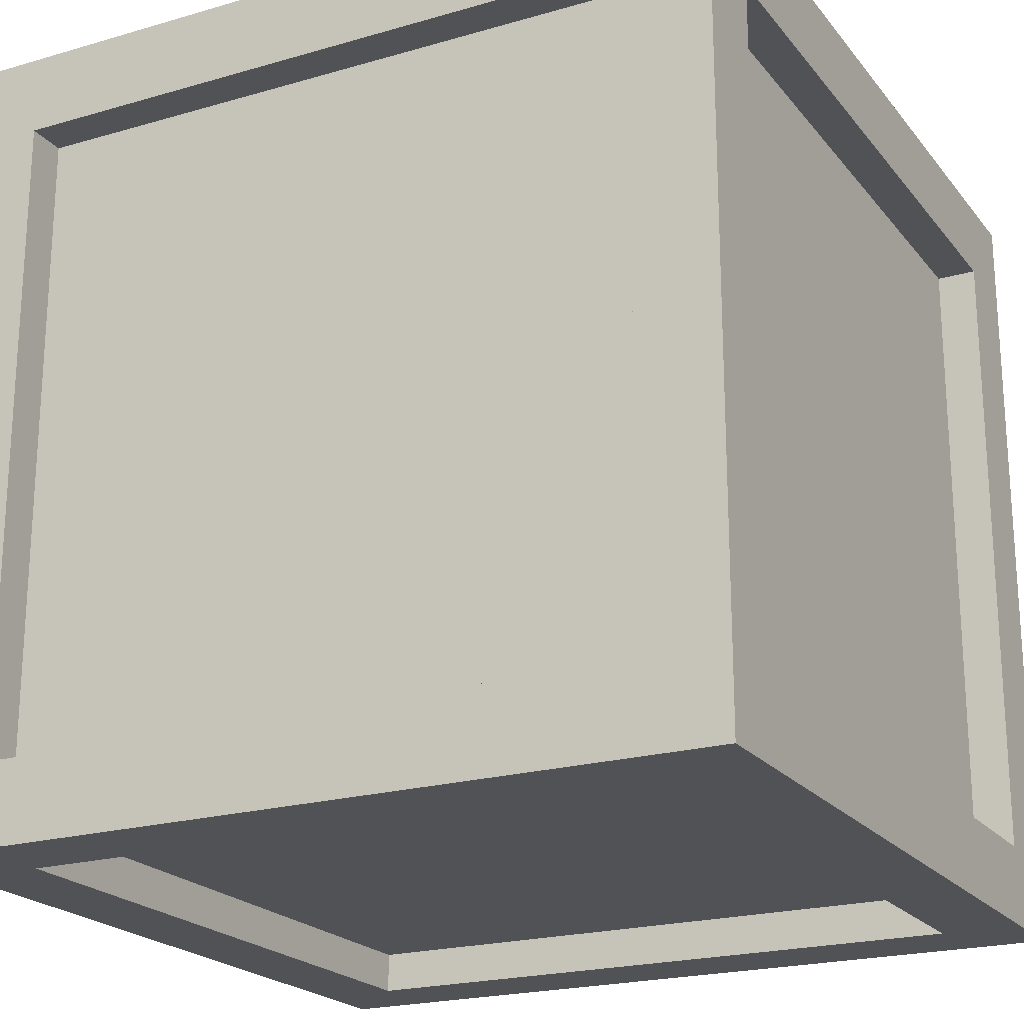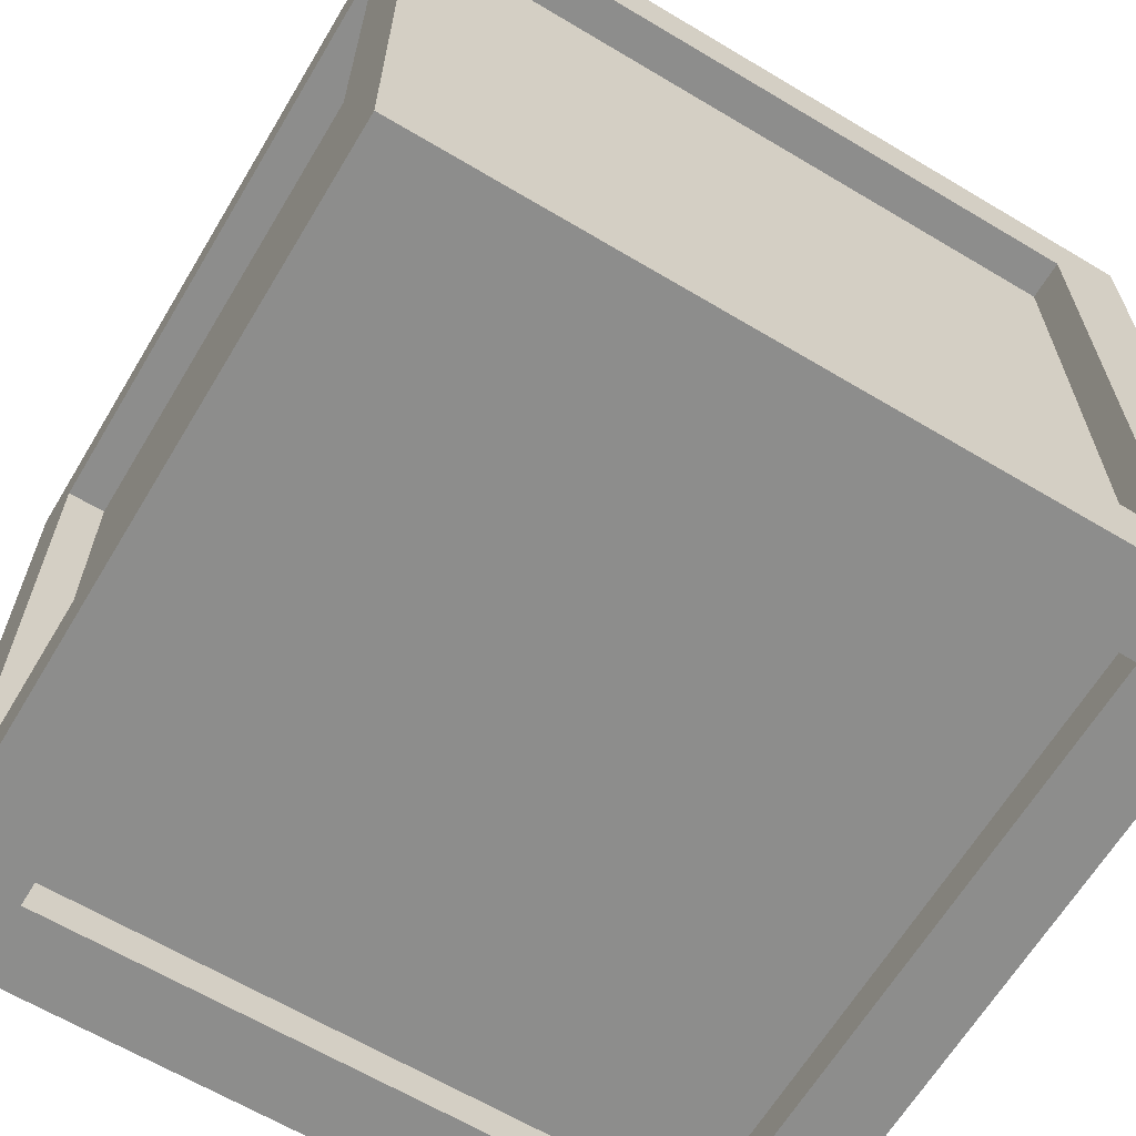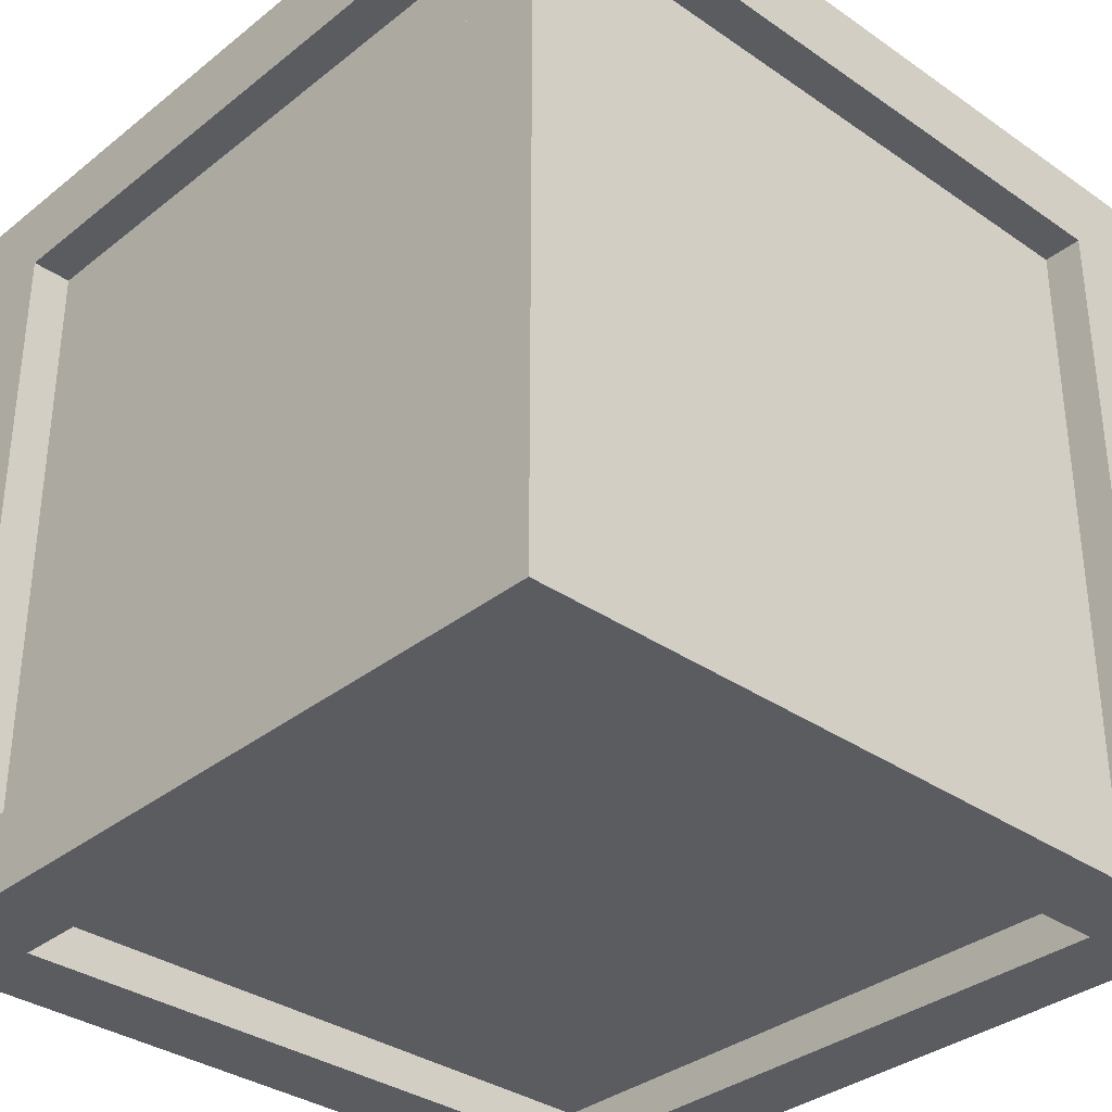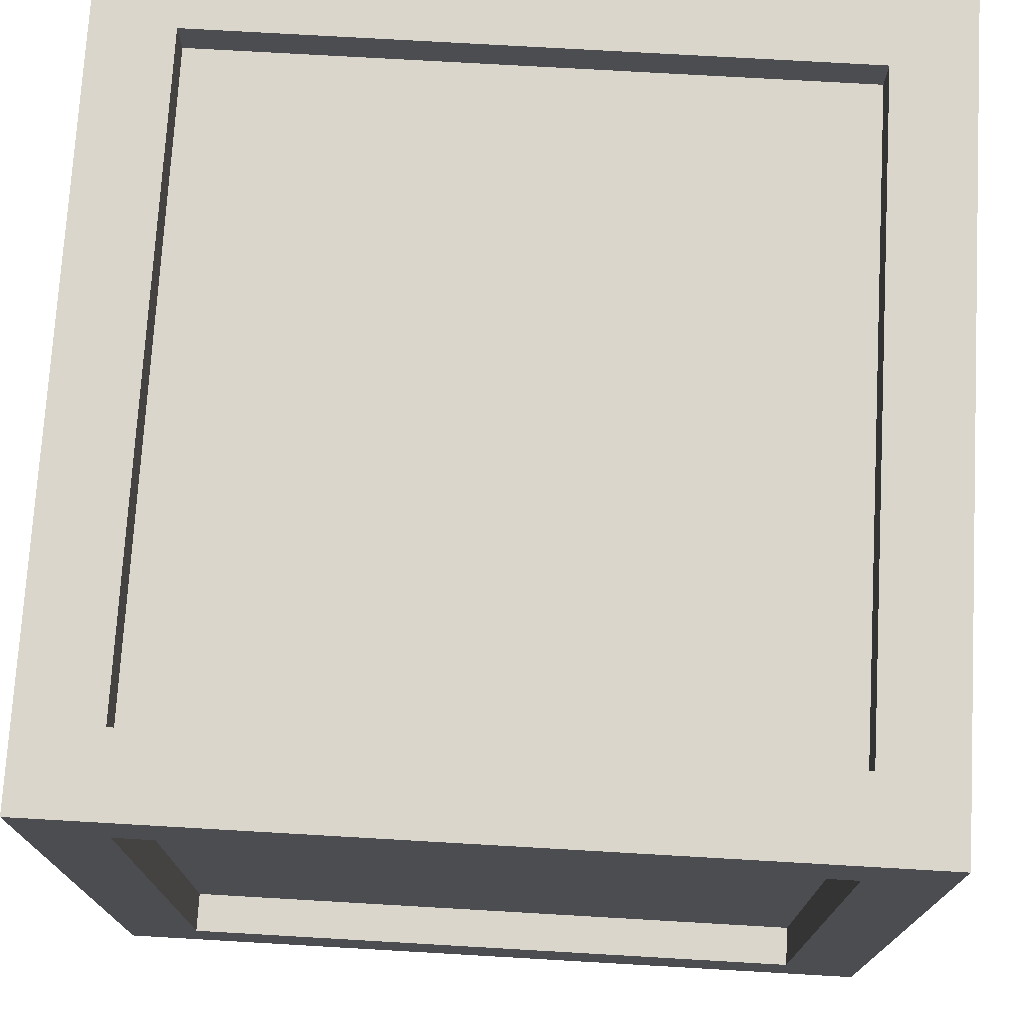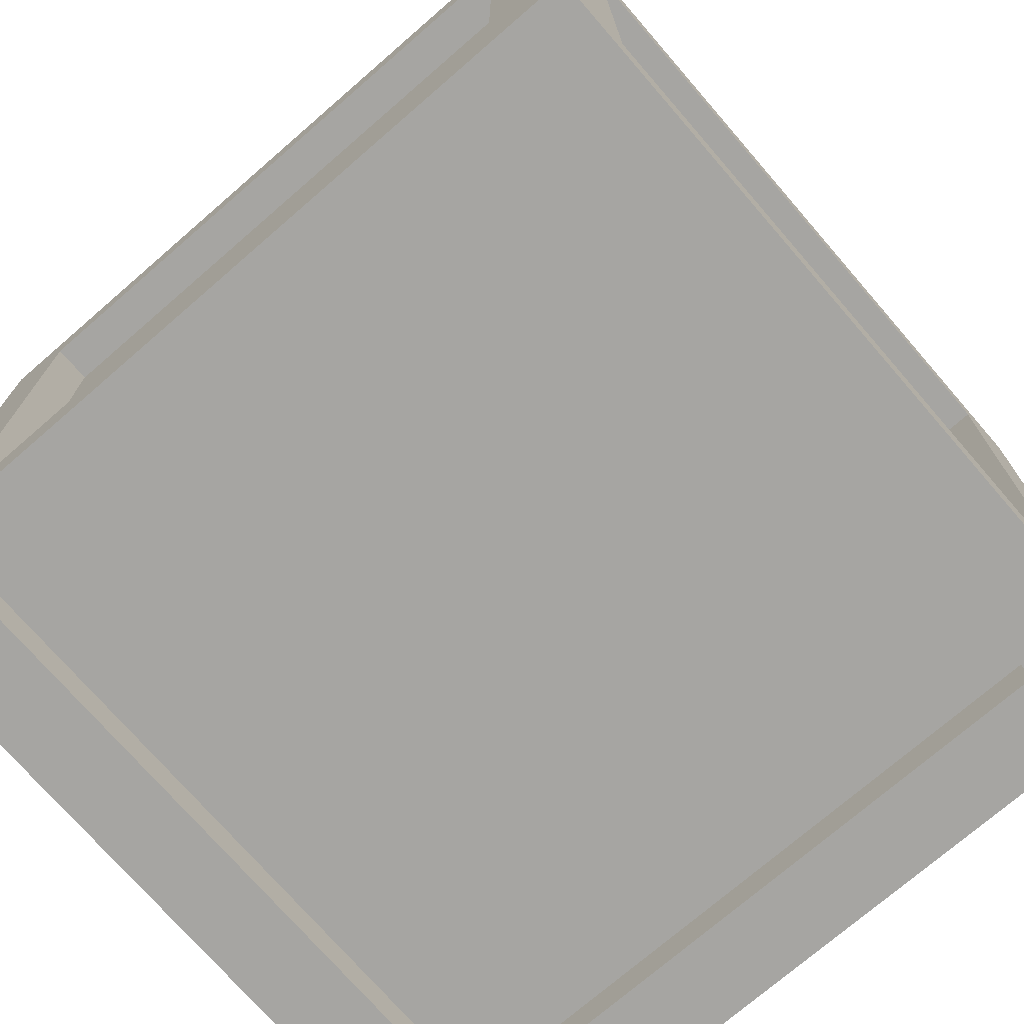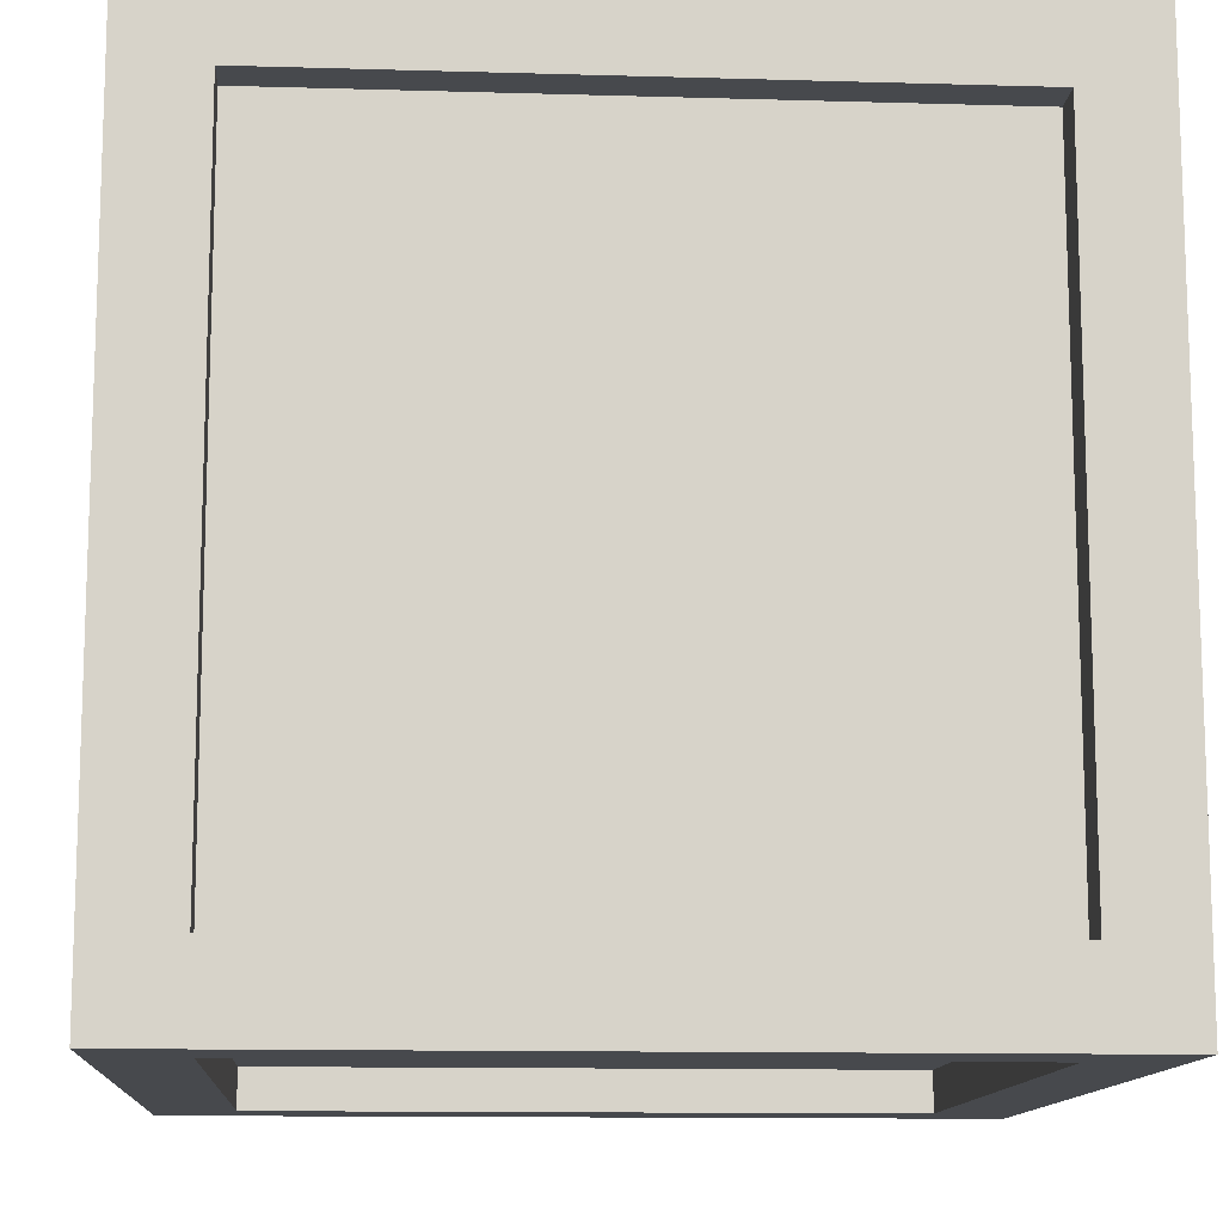
<metadata>
{"format":"obj","ext":"obj","renderer":"f3d","projection":"perspective","resolution":1024,"background":"white","views":[{"elev":-21.3,"azim":117.4,"up":"+Z"},{"elev":-64.5,"azim":59.0,"up":"+Z"},{"elev":-34.1,"azim":-43.1,"up":"+Y"},{"elev":74.0,"azim":3.3,"up":"+Z"},{"elev":-73.6,"azim":-49.1,"up":"+Y"},{"elev":-12.3,"azim":176.1,"up":"+Y"}]}
</metadata>
<code>
o Cube
v 0.9 1 0.1
v 0.9 1 0.9
v 0.9 -0 0.1
v 0.9 -0 0.9
v 0.1 1 0.09999
v 0.09999 1 0.9
v 0.1 -0 0.09999
v 0.09999 -0 0.9
v 1 0.9 0.1
v 1 0.9 0.9
v 1 0.1 0.9
v 1 0.1 0.1
v 0 0.1 0.1
v 0 0.1 0.9
v 0 0.9 0.9
v 0 0.9 0.1
v 0.9 0.1 -0
v 0.9 0.9 0
v 0.9 0.9 1
v 0.9 0.1 1
v 0.1 0.1 1
v 0.1 0.1 0
v 0.1 0.9 0
v 0.1 0.9 1
v 1 0 -0
v 1 1 0
v 1 1 1
v 1 -0 1
v 0 -0 0
v 0 -0 1
v 0 1 0
v 0 1 1
v 0.95 0.9 0.1
v 0.95 0.9 0.9
v 0.95 0.1 0.9
v 0.95 0.1 0.1
v 0.9 0.05 0.1
v 0.9 0.05 0.9
v 0.09999 0.05 0.9
v 0.1 0.05 0.09999
v 0.05 0.1 0.1
v 0.05 0.1 0.9
v 0.05 0.9 0.9
v 0.05 0.9 0.1
v 0.1 0.95 0.09999
v 0.09999 0.95 0.9
v 0.9 0.95 0.9
v 0.9 0.95 0.1
v 0.9 0.1 0.05
v 0.1 0.1 0.05
v 0.1 0.9 0.05
v 0.9 0.9 0.05
v 0.1 0.1 0.95
v 0.9 0.1 0.95
v 0.9 0.9 0.95
v 0.1 0.9 0.95
v 1 0.9 1
v 1 1 0.9
v 0.9 1 1
v 1 -0 0.9
v 1 0.1 1
v 0.9 -0 1
v 0.9 -0 -0
v 1 0.1 -0
v 1 -0 0.1
v 0 0.1 0
v 0 -0 0.1
v 0.1 -0 0
v 0 0.1 1
v 0.1 -0 1
v 0 -0 0.9
v 0 1 0.9
v 0.1 1 1
v 0 0.9 1
v 0 0.9 0
v 0.1 1 0
v 0 1 0.1
v 1 1 0.1
v 0.9 1 0
v 1 0.9 -0
f 1 2 58 78
f 4 3 65 60
f 3 7 68 63
f 8 4 62 70
f 7 8 71 67
f 72 15 74 32
f 5 1 79 76
f 28 61 20 62
f 9 12 64 80
f 27 58 2 59
f 28 62 4 60
f 14 13 67 71
f 66 22 68 29
f 73 32 74 24
f 16 15 72 77
f 17 18 80 64
f 19 20 61 57
f 22 17 63 68
f 20 21 70 62
f 78 26 79 1
f 73 6 72 32
f 18 23 76 79
f 24 19 59 73
f 33 34 35 36
f 10 34 33 9
f 11 35 34 10
f 12 36 35 11
f 9 33 36 12
f 37 38 39 40
f 4 38 37 3
f 8 39 38 4
f 7 40 39 8
f 3 37 40 7
f 41 42 43 44
f 14 42 41 13
f 15 43 42 14
f 16 44 43 15
f 13 41 44 16
f 45 46 47 48
f 6 46 45 5
f 2 47 46 6
f 1 48 47 2
f 5 45 48 1
f 49 50 51 52
f 22 50 49 17
f 23 51 50 22
f 18 52 51 23
f 17 49 52 18
f 53 54 55 56
f 20 54 53 21
f 19 55 54 20
f 24 56 55 19
f 21 53 56 24
f 61 11 10 57
f 58 10 9 78
f 27 59 19 57
f 58 27 57 10
f 59 2 6 73
f 61 28 60 11
f 65 12 11 60
f 25 64 12 65
f 63 17 64 25
f 65 3 63 25
f 69 21 24 74
f 66 13 16 75
f 70 21 69 30
f 29 68 7 67
f 67 13 66 29
f 71 30 69 14
f 75 23 22 66
f 77 5 76 31
f 72 6 5 77
f 71 8 70 30
f 76 23 75 31
f 74 15 14 69
f 77 31 75 16
f 79 26 80 18
f 80 26 78 9

</code>
